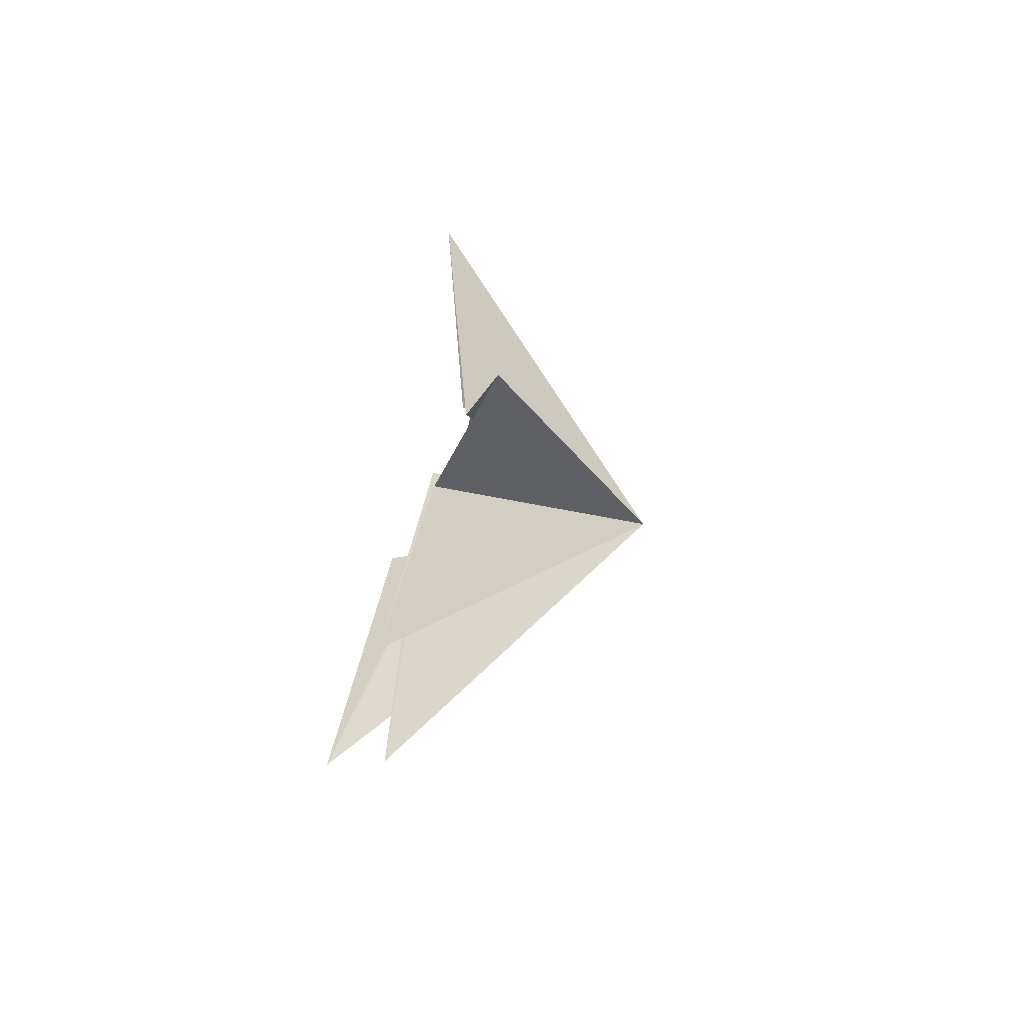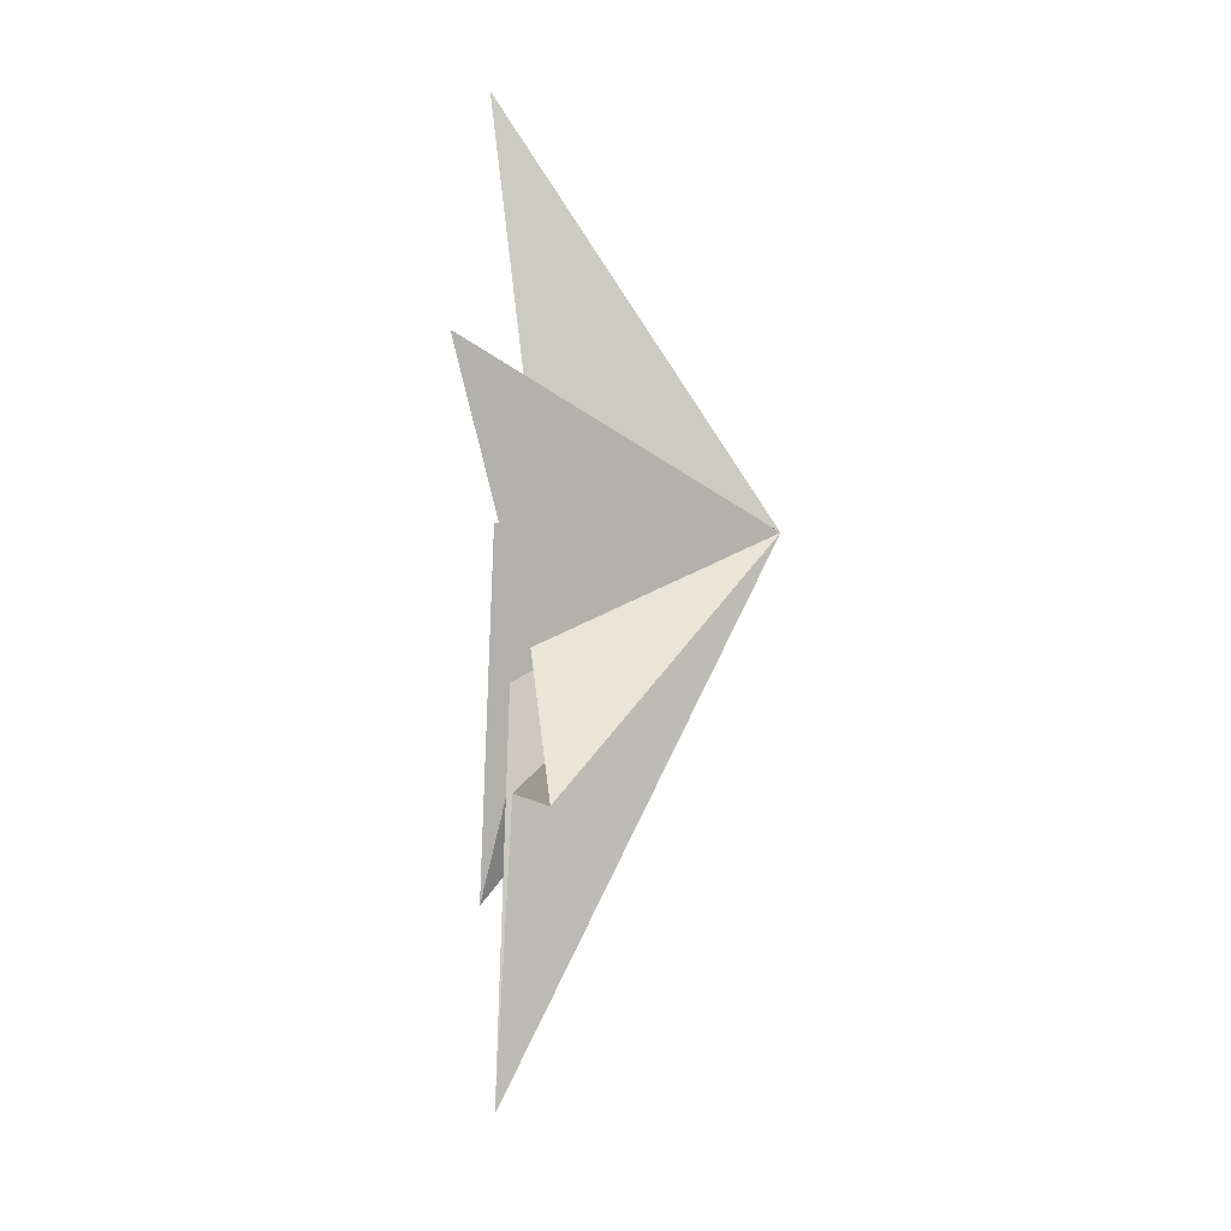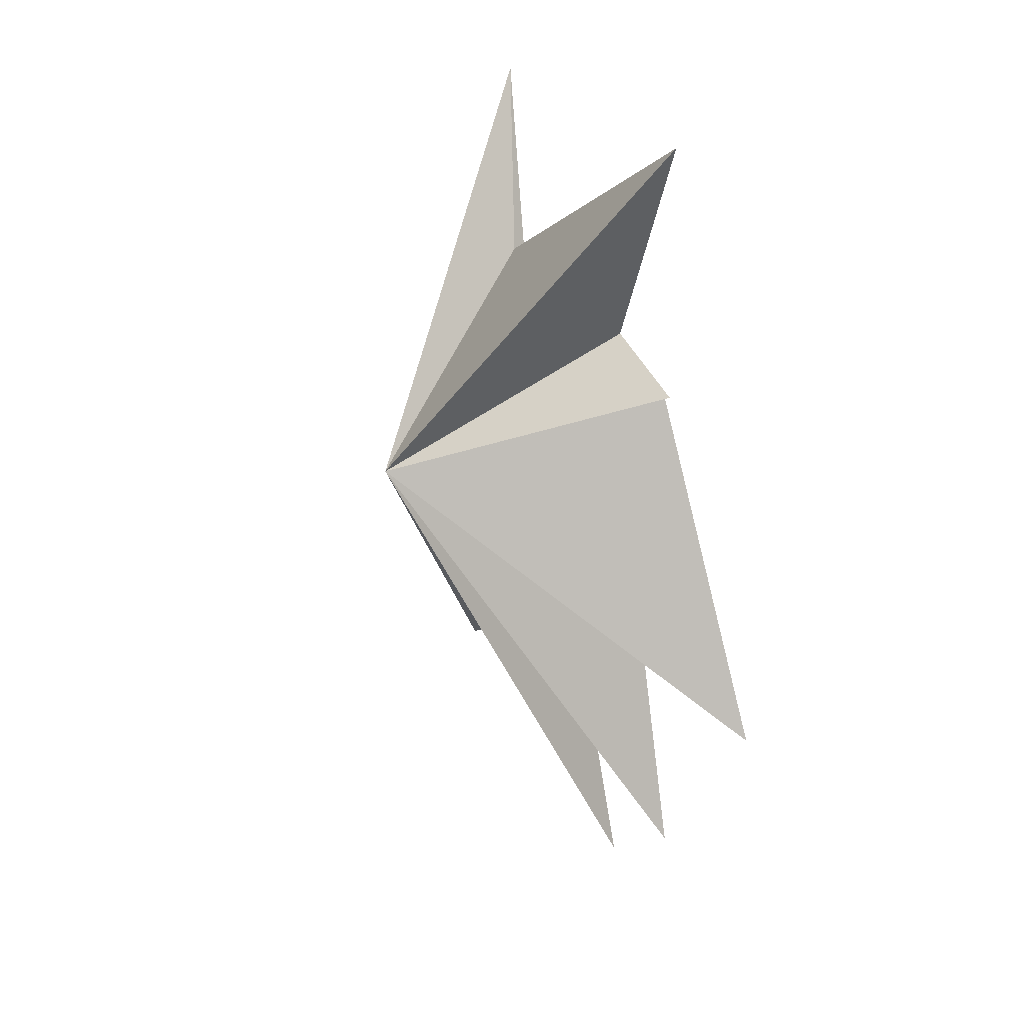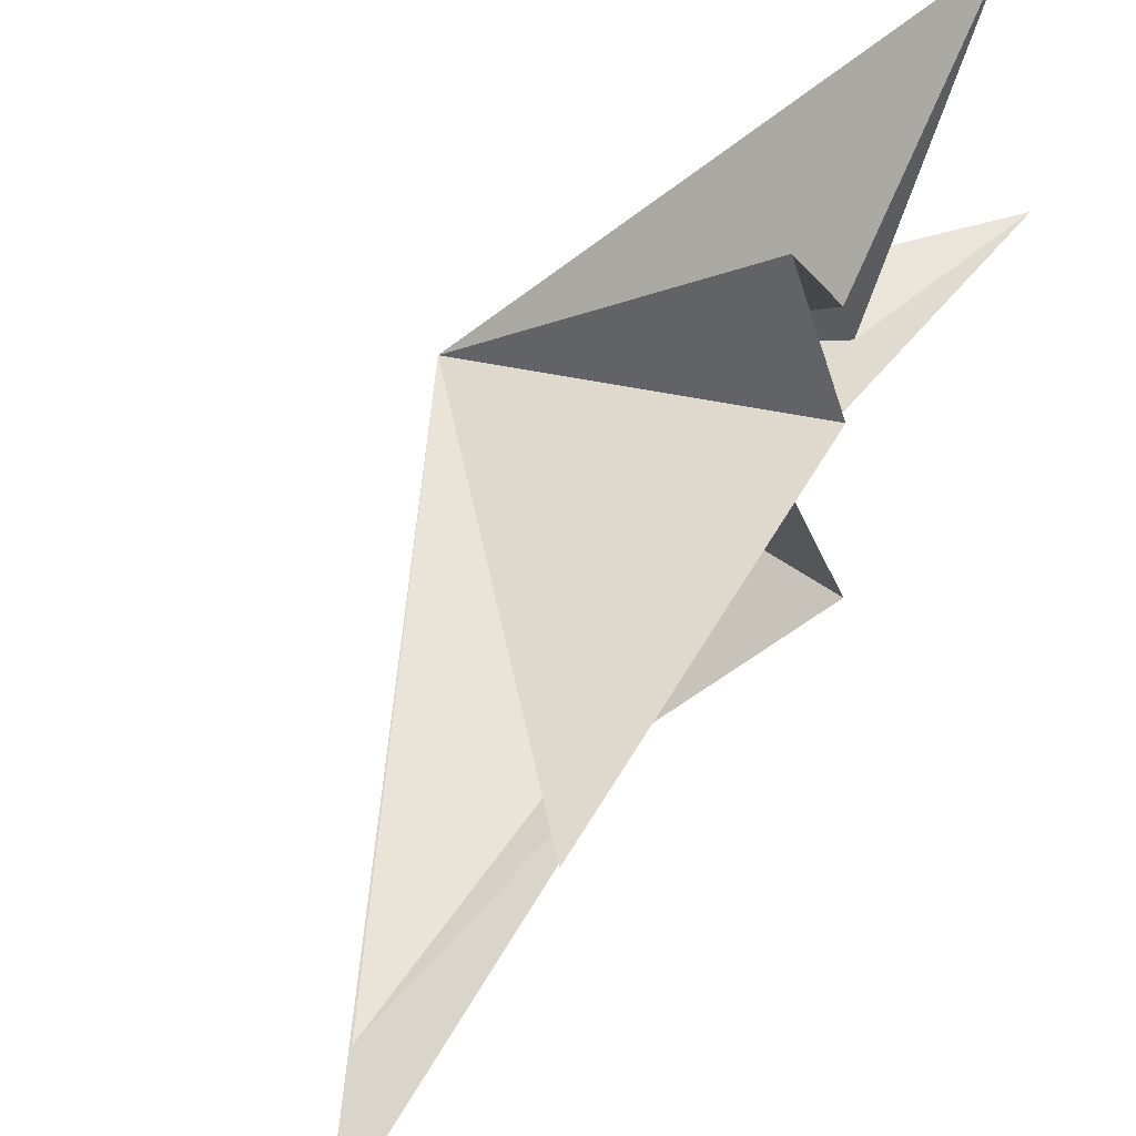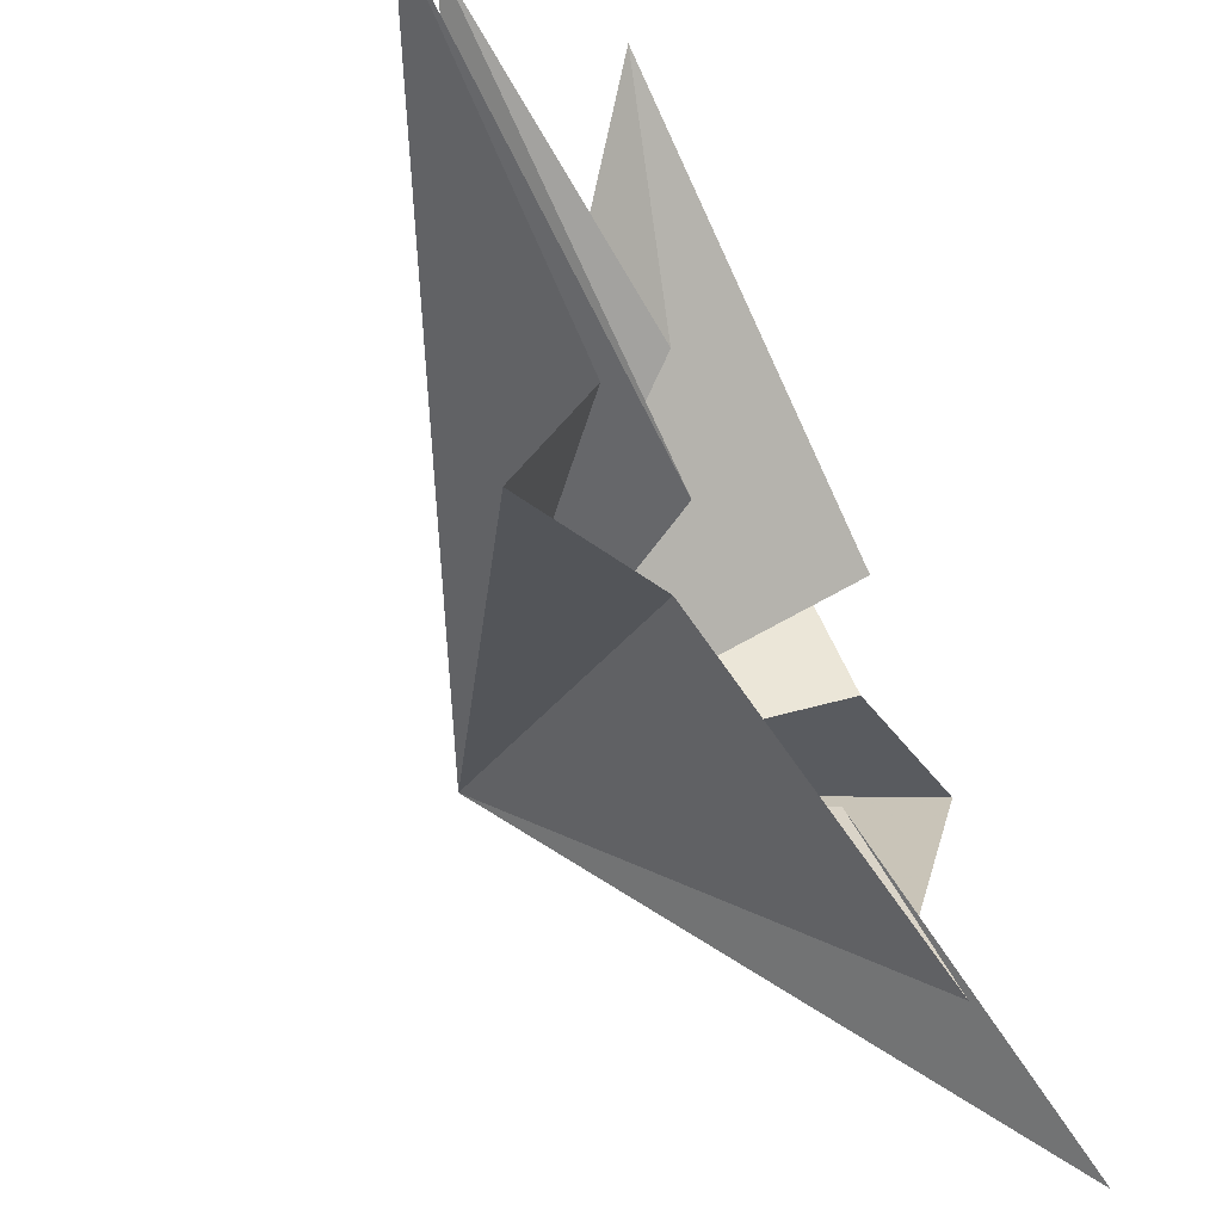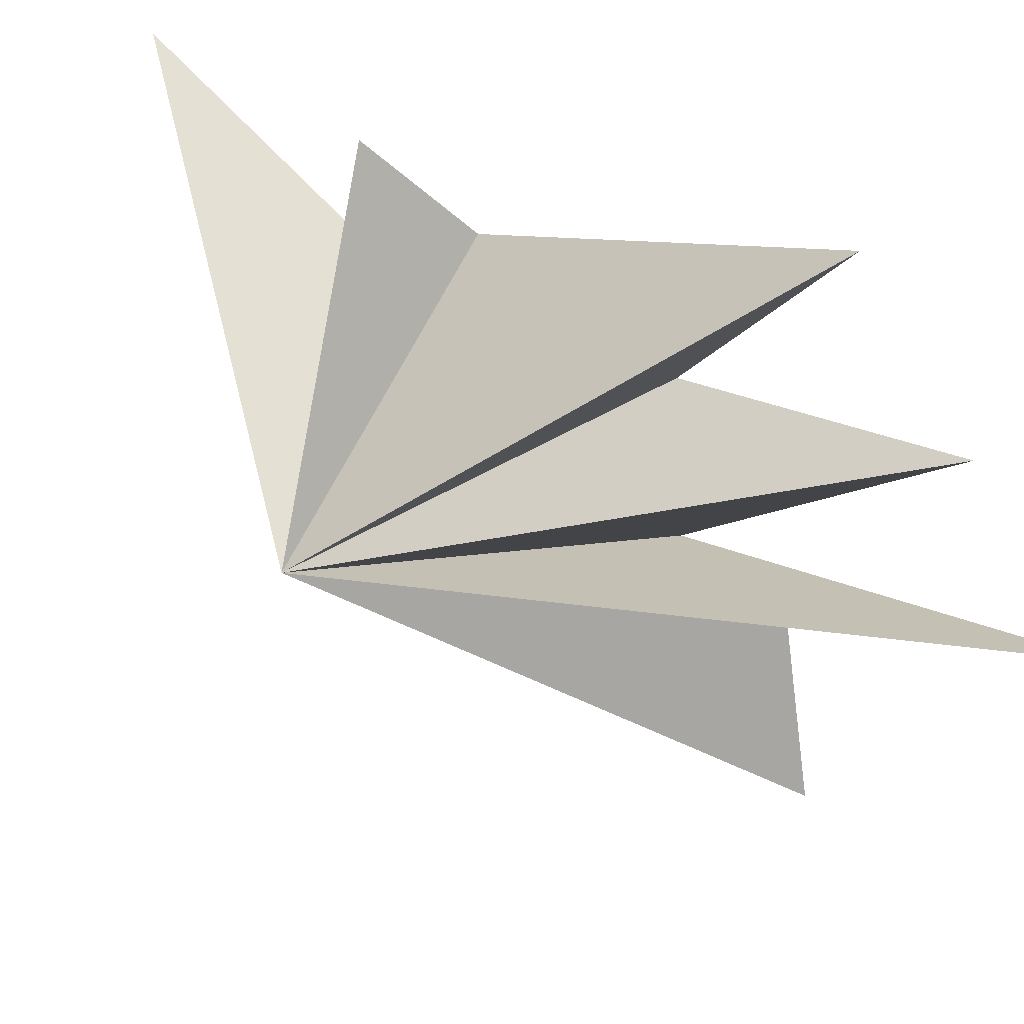
<metadata>
{"format":"obj","ext":"obj","renderer":"f3d","projection":"perspective","resolution":1024,"background":"white","views":[{"elev":-79.4,"azim":-16.1,"up":"+Z"},{"elev":-22.9,"azim":-3.3,"up":"+Z"},{"elev":24.3,"azim":144.8,"up":"+Z"},{"elev":76.9,"azim":-148.3,"up":"+Y"},{"elev":-47.8,"azim":-152.1,"up":"+Y"},{"elev":39.6,"azim":134.4,"up":"+Y"}]}
</metadata>
<code>
v 1.183 3.686 5.892
v 0.7139 -2.206 2.459
v -0.341 -3.857 5.998
v 0.5205 -1.801 0.1412
v -0.8826 -5.576 0.02511
v 0.3307 -1.004 -6.449
v 0.5787 -2.248 -4.236
v 0.911 -3.6 -7.511
v 0.7411 1.592 1.577
v 1.378 3.987 1.053
v -0.09796 2.09 0.1335
v -0.2109 5.035 -6.765
v 0.4831 2.086 -4.354
v 0.8228 3.712 -9.56
v 0.2481 -0.9099 -4.372
v 0.1501 1.115 -11.54
v 5.175 -0.5372 -1.153
f 9 1 17
f 17 11 10
f 10 9 17
f 1 2 17
f 2 3 17
f 3 4 17
f 4 5 17
f 5 7 17
f 6 17 8
f 16 17 6
f 16 15 17
f 15 14 17
f 14 13 17
f 13 12 17
f 12 11 17
f 8 17 7

</code>
